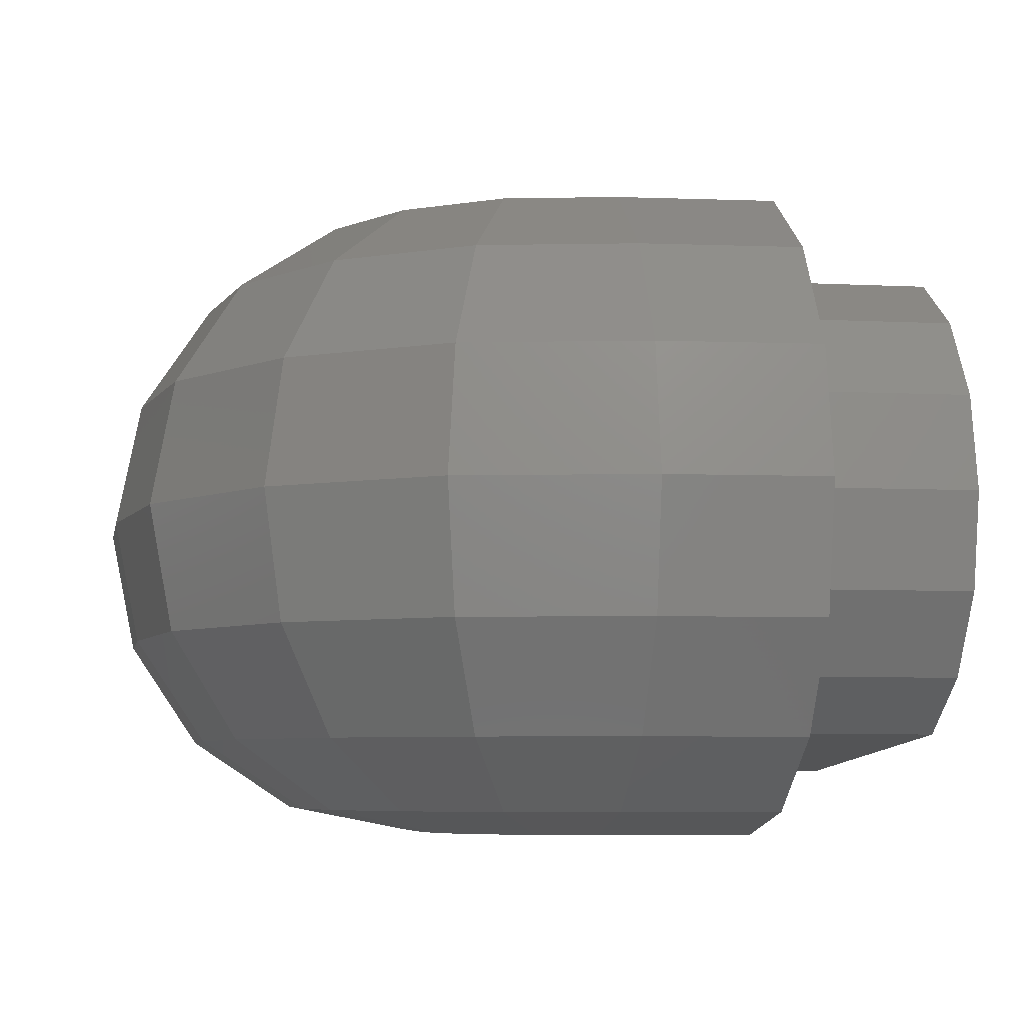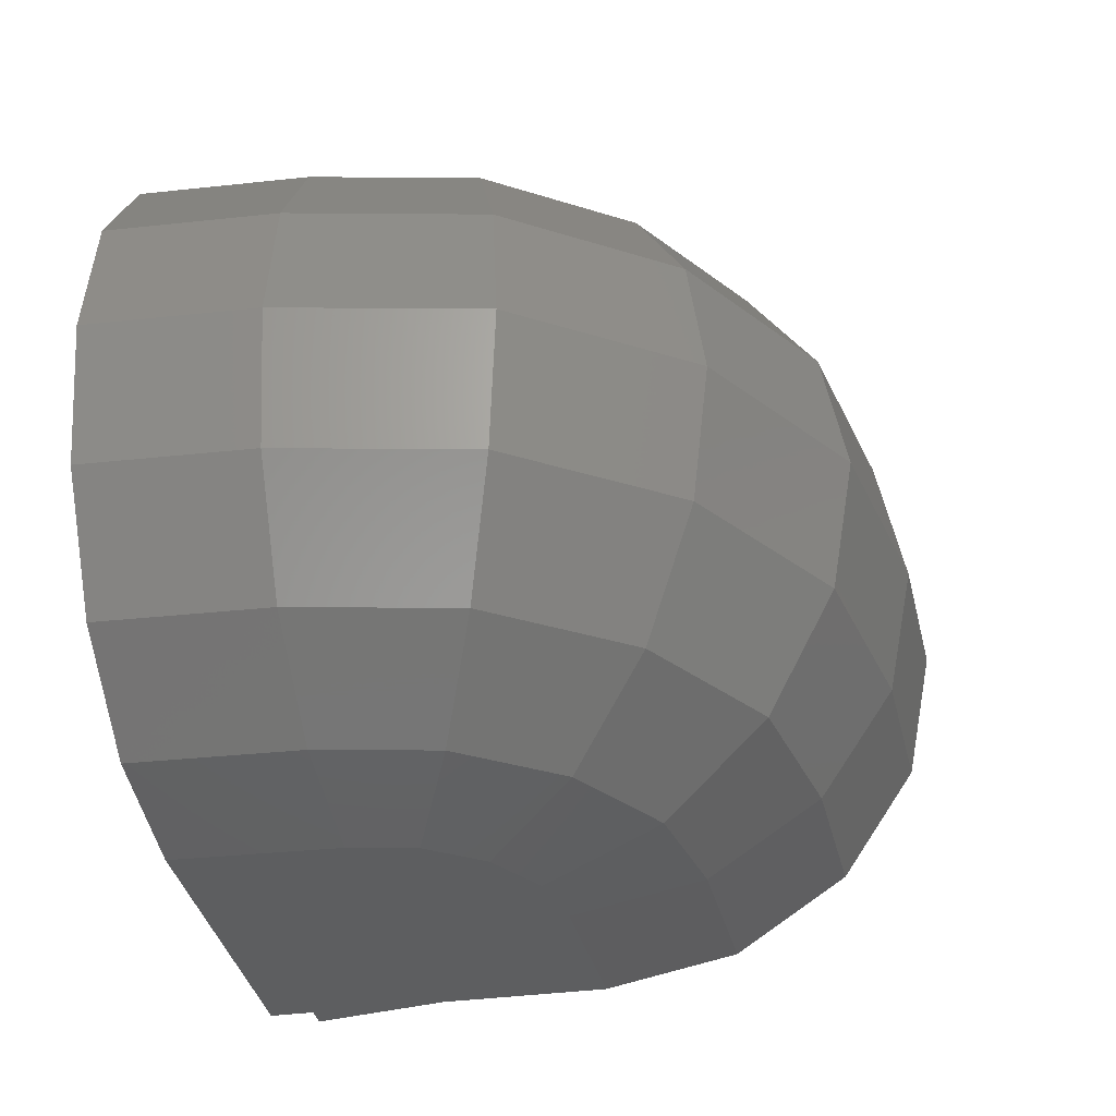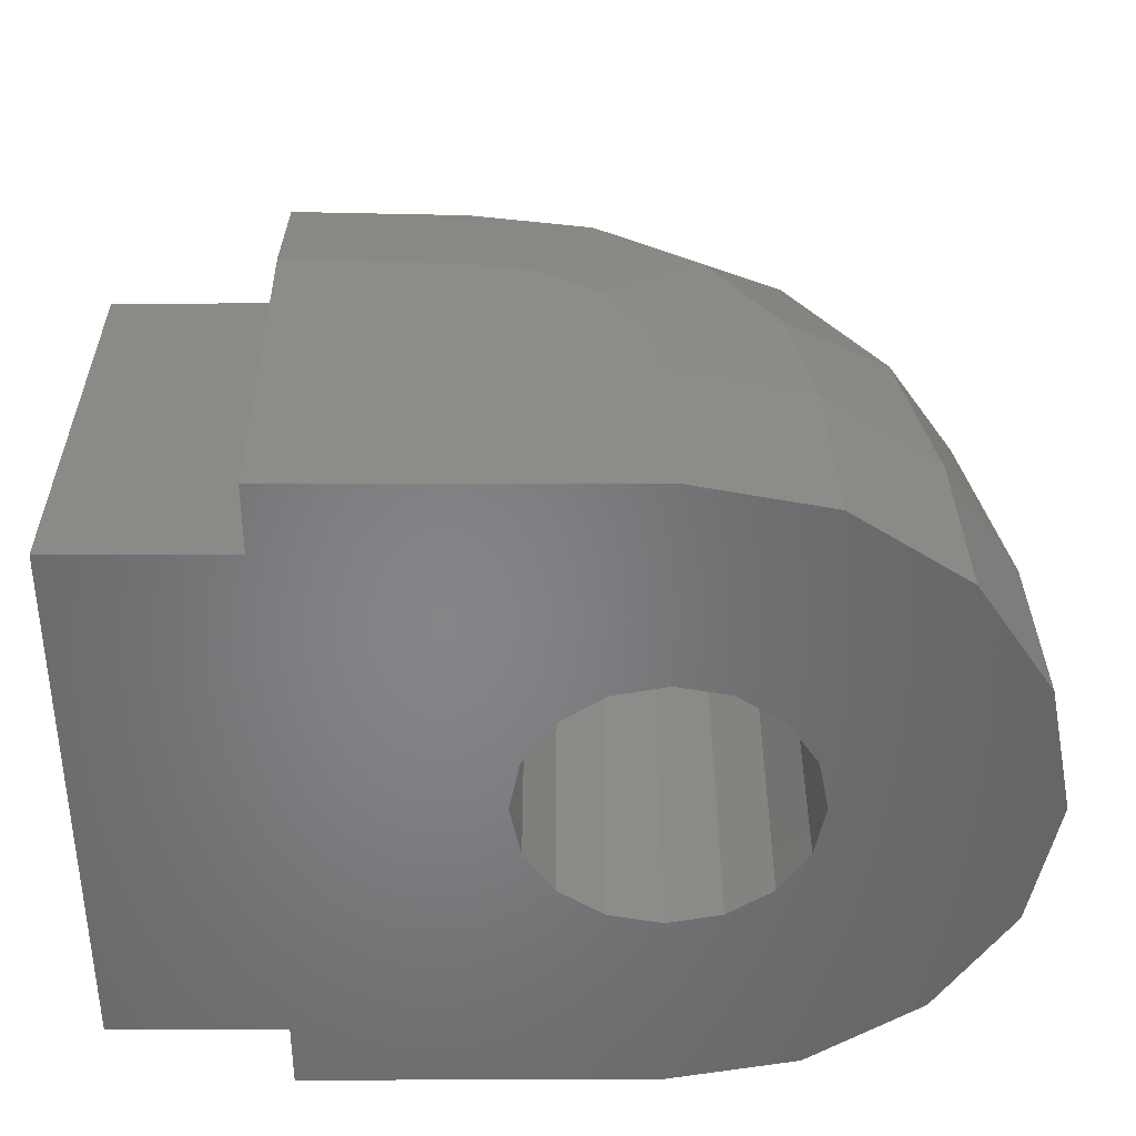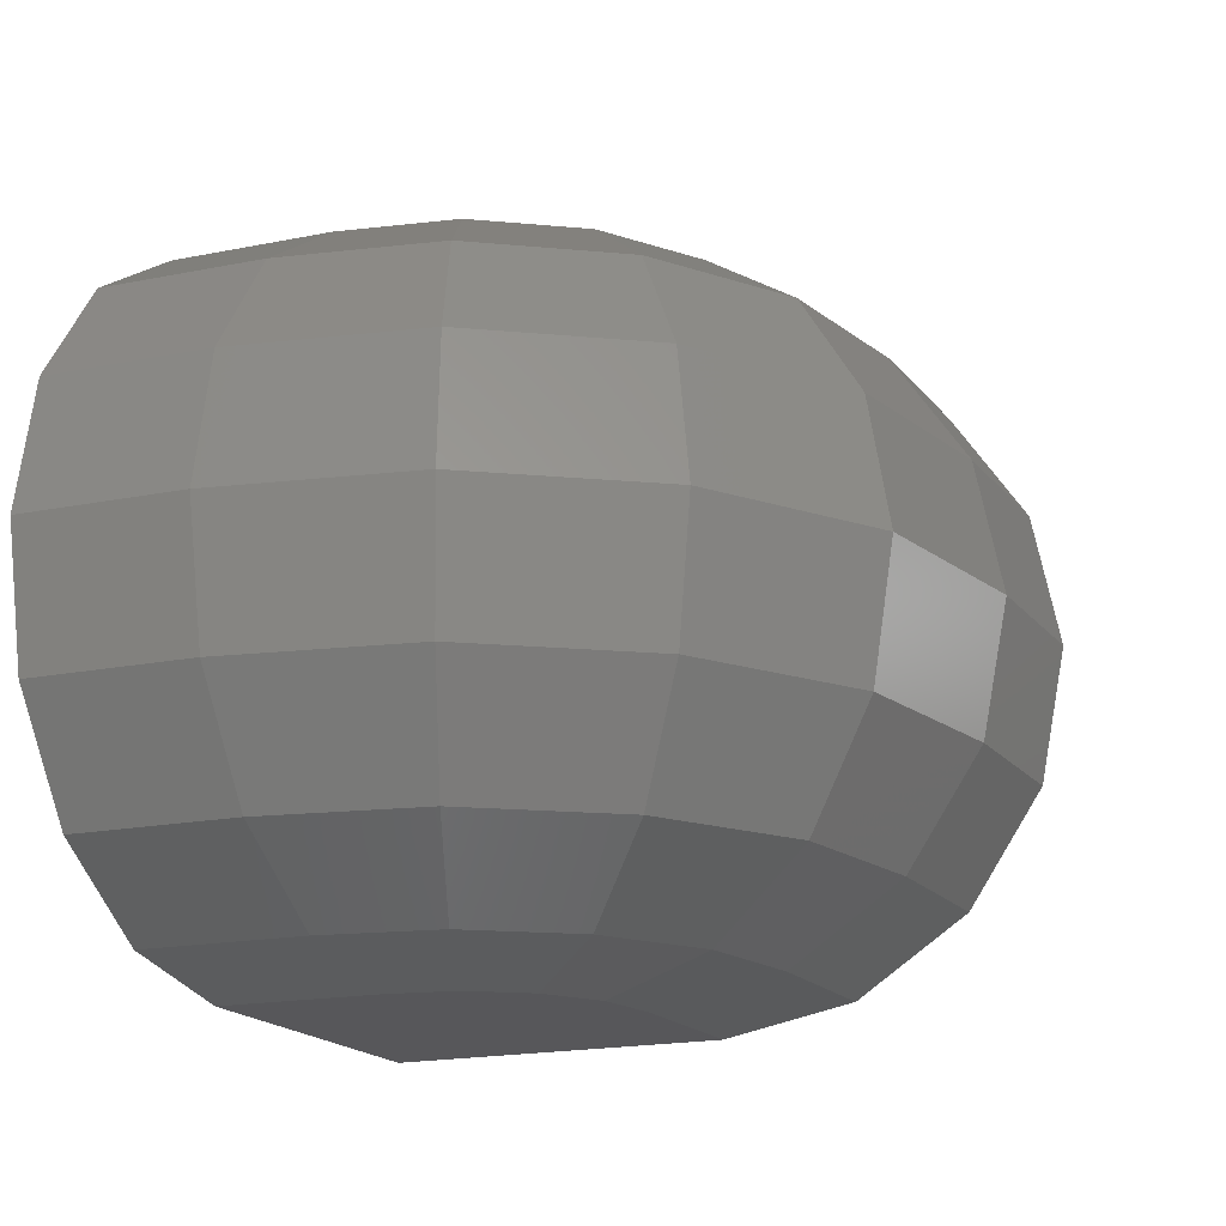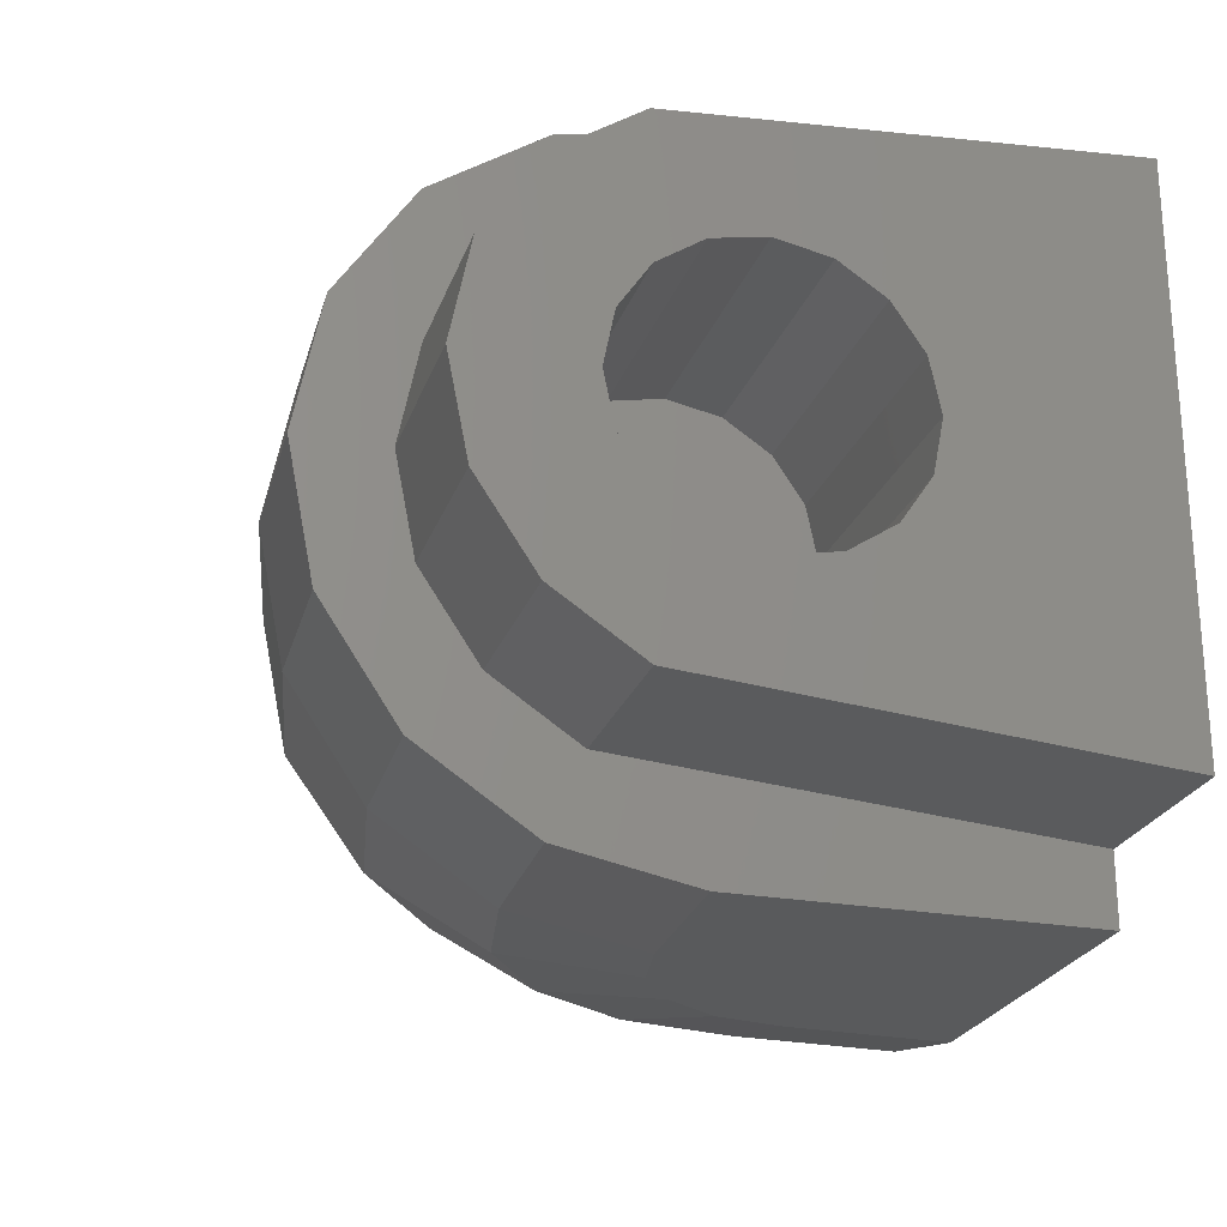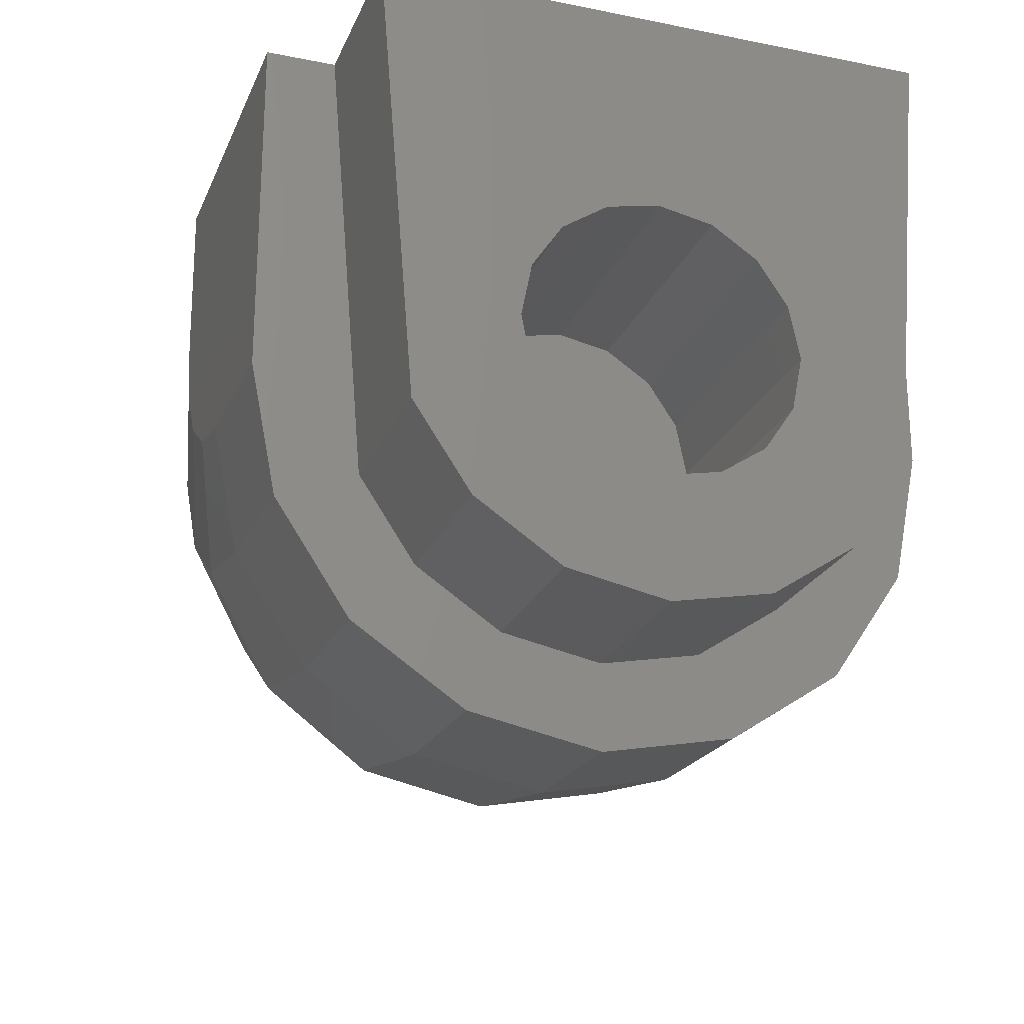
<metadata>
{"format":"stl","ext":"stl","renderer":"f3d","projection":"perspective","resolution":1024,"background":"white","views":[{"elev":-6.4,"azim":-8.3,"up":"+Z"},{"elev":-34.3,"azim":-79.3,"up":"+Z"},{"elev":37.2,"azim":179.9,"up":"+Z"},{"elev":-18.1,"azim":-66.3,"up":"+Z"},{"elev":-24.2,"azim":73.3,"up":"+Z"},{"elev":-23.1,"azim":71.2,"up":"+Y"}]}
</metadata>
<code>
# stl→obj: 181 verts, 328 faces
v -0.6 -0.08 0.16
v -0.5388 -0.08 0.1478
v -0.6 -0.08 0
v -0.4869 -0.08 0.1131
v -0.4522 -0.08 0.06123
v -0.44 -0.08 0
v -0.4522 -0.08 -0.06123
v -0.4869 -0.08 -0.1131
v -0.5388 -0.08 -0.1478
v -0.6 -0.08 -0.16
v -0.6612 -0.08 -0.1478
v -0.7131 -0.08 -0.1131
v -0.7478 -0.08 -0.06123
v -0.76 -0.08 -0
v -0.7478 -0.08 0.06123
v -0.7131 -0.08 0.1131
v -0.6612 -0.08 0.1478
v -0.44 0.4 0.16
v -0.44 0.4 -0
v -0.4522 0.4 0.06123
v -0.4869 0.4 0.1131
v -0.5388 0.4 0.1478
v -0.6 0.4 0.16
v -0.44 0.4 -0.16
v -0.6 0.4 -0.16
v -0.5388 0.4 -0.1478
v -0.4869 0.4 -0.1131
v -0.4522 0.4 -0.06123
v -0.2 0.4 -0.32
v -0.44 0.4 0
v -0.2 0.4 0.32
v 0 -0.3 0
v 0 -0.16 -0.16
v 0 -0.16 0
v 0 -0.1148 -0.2772
v 0 -0.1148 0.2772
v 0 -0.16 0.16
v 0 0.16 0
v 0 0.16 -0.16
v 0 0.4 -0.32
v 0 0 0.16
v 0 0.16 0.16
v 0 0.4 0.32
v 0 0 -0.16
v -0.392 0.208 0.4
v -0.592 0.208 0.4
v -0.5768 0.1315 0.4
v -0.5334 0.06658 0.4
v -0.4685 0.02322 0.4
v -0.392 0.008 0.4
v -0.392 0.008 -0.4
v -0.4685 0.02322 -0.4
v -0.392 0.208 -0.4
v -0.5334 0.06658 -0.4
v -0.5768 0.1315 -0.4
v -0.592 0.208 -0.4
v 0 -0.1478 0.06123
v 0 -0.1131 0.1131
v 0 -0.06123 0.1478
v 0 -0 -0.16
v 0 -0.06123 -0.1478
v 0 -0.1131 -0.1131
v 0 -0.1478 -0.06123
v 0 0.16 -0
v 0 0.1478 -0.06123
v 0 0.1131 -0.1131
v 0 0.06123 -0.1478
v 0 0.06123 0.1478
v 0 0.1131 0.1131
v 0 0.1478 0.06123
v 0 -0.2772 -0.1148
v 0 -0.2121 -0.2121
v 0 -0.2121 0.2121
v 0 -0.2772 0.1148
v -0.32 0 0.16
v -0.32 -0.06123 0.1478
v -0.32 0 0
v -0.32 -0.1131 0.1131
v -0.32 -0.1478 0.06123
v -0.32 -0.16 0
v -0.32 -0.1478 -0.06123
v -0.32 -0.1131 -0.1131
v -0.32 -0.06123 -0.1478
v -0.32 -0 -0.16
v -0.32 0.06123 -0.1478
v -0.32 0.1131 -0.1131
v -0.32 0.1478 -0.06123
v -0.32 0.16 -0
v -0.32 0.1478 0.06123
v -0.32 0.1131 0.1131
v -0.32 0.06123 0.1478
v -0.6612 0.4 -0.1478
v -0.7131 0.4 -0.1131
v -0.7478 0.4 -0.06123
v -0.76 0.4 -0
v -0.7478 0.4 0.06123
v -0.7131 0.4 0.1131
v -0.6612 0.4 0.1478
v -0.6 0.4 -0.32
v -0.7225 0.4 -0.2956
v -0.8263 0.4 -0.2263
v -0.8956 0.4 -0.1225
v -0.92 0.4 -0
v -0.8956 0.4 0.1225
v -0.8263 0.4 0.2263
v -0.7225 0.4 0.2956
v -0.6 0.4 0.32
v -0.6 0.4 -0.4
v -0.7531 0.4 -0.3696
v -0.8828 0.4 -0.2828
v -0.9696 0.4 -0.1531
v -1 0.4 -0
v -0.9696 0.4 0.1531
v -0.8828 0.4 0.2828
v -0.7531 0.4 0.3696
v -0.6 0.4 0.4
v -0.2 0.4 0.4
v -0.2 0.4 -0.4
v -0.2 0 0.4
v -0.2 0 -0.4
v -0.2 0 -0.2
v -0.2 0 0.2
v -0.2 -0.1148 -0.2772
v -0.2 -0.1148 0.2772
v -0.7451 0.208 -0.3696
v -0.8748 0.208 -0.2828
v -0.9616 0.208 -0.1531
v -0.992 0.208 -0
v -0.9616 0.208 0.1531
v -0.8748 0.208 0.2828
v -0.7451 0.208 0.3696
v -0.392 -0.1451 0.3696
v -0.2 -0.1531 0.3696
v -0.392 -0.2748 0.2828
v -0.2 -0.2828 0.2828
v -0.392 -0.3616 0.1531
v -0.2 -0.3696 0.1531
v -0.392 -0.392 -0
v -0.2 -0.4 -0
v -0.392 -0.3616 -0.1531
v -0.2 -0.3696 -0.1531
v -0.392 -0.2748 -0.2828
v -0.2 -0.2828 -0.2828
v -0.392 -0.1451 -0.3696
v -0.2 -0.1531 -0.3696
v -0.9463 -0.02161 0
v -0.992 0.208 0
v -0.9182 -0.009958 -0.1531
v -0.8381 0.02322 -0.2828
v -0.7182 0.07289 -0.3696
v -0.8163 -0.2163 0
v -0.7947 -0.1947 -0.1531
v -0.7334 -0.1334 -0.2828
v -0.6417 -0.04166 -0.3696
v -0.6216 -0.3463 0
v -0.61 -0.3182 -0.1531
v -0.5768 -0.2381 -0.2828
v -0.5271 -0.1182 -0.3696
v -0.392 -0.392 0
v -0.5271 -0.1182 0.3696
v -0.5768 -0.2381 0.2828
v -0.61 -0.3182 0.1531
v -0.6417 -0.04166 0.3696
v -0.7334 -0.1334 0.2828
v -0.7947 -0.1947 0.1531
v -0.7182 0.07289 0.3696
v -0.8381 0.02322 0.2828
v -0.9182 -0.009958 0.1531
v -0.2 -0.07654 0.1848
v -0.2 -0.1414 0.1414
v -0.2 -0.1848 0.07654
v -0.2 -0.2 -0
v -0.2 -0.1848 -0.07654
v -0.2 -0.1414 -0.1414
v -0.2 -0.07654 -0.1848
v -0.2 -0.2121 0.2121
v -0.2 -0.2772 0.1148
v -0.2 -0.3 -0
v 0 -0.3 -0
v -0.2 -0.2772 -0.1148
v -0.2 -0.2121 -0.2121
f 1 2 3
f 2 4 3
f 4 5 3
f 5 6 3
f 6 7 3
f 7 8 3
f 8 9 3
f 9 10 3
f 10 11 3
f 11 12 3
f 12 13 3
f 13 14 3
f 14 15 3
f 15 16 3
f 16 17 3
f 17 1 3
f 18 19 20
f 18 20 21
f 18 21 22
f 18 22 23
f 24 25 26
f 24 26 27
f 24 27 28
f 24 28 19
f 29 30 31
f 32 33 34
f 35 33 32
f 36 32 37
f 37 32 34
f 38 39 40
f 41 42 43
f 39 44 40
f 45 46 47
f 45 47 48
f 45 48 49
f 45 49 50
f 51 52 53
f 52 54 53
f 54 55 53
f 55 56 53
f 34 57 37
f 57 58 37
f 58 59 37
f 59 41 37
f 60 61 33
f 61 62 33
f 62 63 33
f 63 34 33
f 64 65 39
f 65 66 39
f 66 67 39
f 67 60 39
f 41 68 42
f 68 69 42
f 69 70 42
f 70 64 42
f 32 71 72
f 32 72 35
f 36 73 32
f 73 74 32
f 75 76 77
f 76 78 77
f 78 79 77
f 79 80 77
f 80 81 77
f 81 82 77
f 82 83 77
f 83 84 77
f 84 85 77
f 85 86 77
f 86 87 77
f 87 88 77
f 88 89 77
f 89 90 77
f 90 91 77
f 91 75 77
f 1 23 22
f 1 22 2
f 2 22 21
f 2 21 4
f 4 21 20
f 4 20 5
f 5 20 30
f 5 30 6
f 6 30 28
f 6 28 7
f 7 28 27
f 7 27 8
f 8 27 26
f 8 26 9
f 9 26 25
f 9 25 10
f 10 25 92
f 10 92 11
f 11 92 93
f 11 93 12
f 12 93 94
f 12 94 13
f 13 94 95
f 13 95 14
f 14 95 96
f 14 96 15
f 15 96 97
f 15 97 16
f 16 97 98
f 16 98 17
f 17 98 23
f 17 23 1
f 25 99 100
f 25 100 92
f 92 100 101
f 92 101 93
f 93 101 102
f 93 102 94
f 94 102 103
f 94 103 95
f 95 103 104
f 95 104 96
f 96 104 105
f 96 105 97
f 97 105 106
f 97 106 98
f 98 106 107
f 98 107 23
f 99 108 109
f 99 109 100
f 100 109 110
f 100 110 101
f 101 110 111
f 101 111 102
f 102 111 112
f 102 112 103
f 103 112 113
f 103 113 104
f 104 113 114
f 104 114 105
f 105 114 115
f 105 115 106
f 106 115 116
f 106 116 107
f 18 23 116
f 18 116 117
f 18 117 31
f 18 31 30
f 108 25 24
f 108 24 118
f 29 118 24
f 29 24 30
f 108 118 53
f 108 53 56
f 46 45 117
f 46 117 116
f 117 45 50
f 117 50 119
f 118 120 51
f 118 51 53
f 121 120 118
f 121 118 29
f 122 31 117
f 122 117 119
f 29 40 35
f 29 35 123
f 43 31 124
f 43 124 36
f 44 33 35
f 44 35 40
f 36 37 41
f 36 41 43
f 42 38 40
f 42 40 43
f 40 29 31
f 40 31 43
f 108 56 125
f 108 125 109
f 109 125 126
f 109 126 110
f 110 126 127
f 110 127 111
f 111 127 128
f 111 128 112
f 112 128 129
f 112 129 113
f 113 129 130
f 113 130 114
f 114 130 131
f 114 131 115
f 115 131 46
f 115 46 116
f 119 50 132
f 119 132 133
f 133 132 134
f 133 134 135
f 135 134 136
f 135 136 137
f 137 136 138
f 137 138 139
f 139 138 140
f 139 140 141
f 141 140 142
f 141 142 143
f 143 142 144
f 143 144 145
f 145 144 51
f 145 51 120
f 146 147 127
f 146 127 148
f 148 127 126
f 148 126 149
f 149 126 125
f 149 125 150
f 150 125 56
f 150 56 55
f 151 146 148
f 151 148 152
f 152 148 149
f 152 149 153
f 153 149 150
f 153 150 154
f 154 150 55
f 154 55 54
f 155 151 152
f 155 152 156
f 156 152 153
f 156 153 157
f 157 153 154
f 157 154 158
f 158 154 54
f 158 54 52
f 159 155 156
f 159 156 140
f 140 156 157
f 140 157 142
f 142 157 158
f 142 158 144
f 144 158 52
f 144 52 51
f 50 49 160
f 50 160 132
f 132 160 161
f 132 161 134
f 134 161 162
f 134 162 136
f 136 162 155
f 136 155 159
f 49 48 163
f 49 163 160
f 160 163 164
f 160 164 161
f 161 164 165
f 161 165 162
f 162 165 151
f 162 151 155
f 48 47 166
f 48 166 163
f 163 166 167
f 163 167 164
f 164 167 168
f 164 168 165
f 165 168 146
f 165 146 151
f 47 46 131
f 47 131 166
f 166 131 130
f 166 130 167
f 167 130 129
f 167 129 168
f 168 129 147
f 168 147 146
f 122 119 133
f 122 133 169
f 169 133 135
f 169 135 170
f 170 135 137
f 170 137 171
f 171 137 139
f 171 139 172
f 172 139 141
f 172 141 173
f 173 141 143
f 173 143 174
f 174 143 145
f 174 145 175
f 175 145 120
f 175 120 121
f 36 124 176
f 36 176 73
f 73 176 177
f 73 177 74
f 74 177 178
f 74 178 179
f 179 178 180
f 179 180 71
f 71 180 181
f 71 181 72
f 72 181 123
f 72 123 35
f 75 41 59
f 75 59 76
f 76 59 58
f 76 58 78
f 78 58 57
f 78 57 79
f 79 57 34
f 79 34 80
f 80 34 63
f 80 63 81
f 81 63 62
f 81 62 82
f 82 62 61
f 82 61 83
f 83 61 60
f 83 60 84
f 84 60 67
f 84 67 85
f 85 67 66
f 85 66 86
f 86 66 65
f 86 65 87
f 87 65 64
f 87 64 88
f 88 64 70
f 88 70 89
f 89 70 69
f 89 69 90
f 90 69 68
f 90 68 91
f 91 68 41
f 91 41 75

</code>
